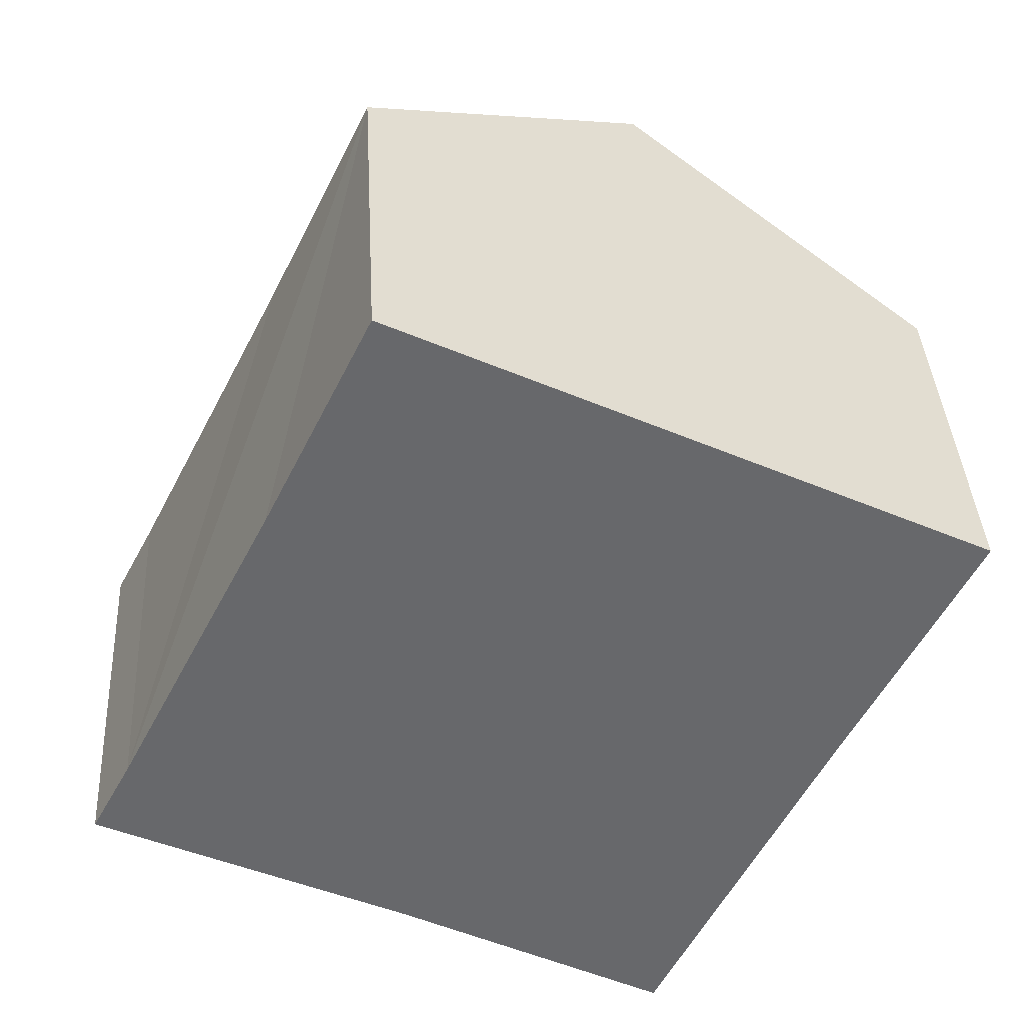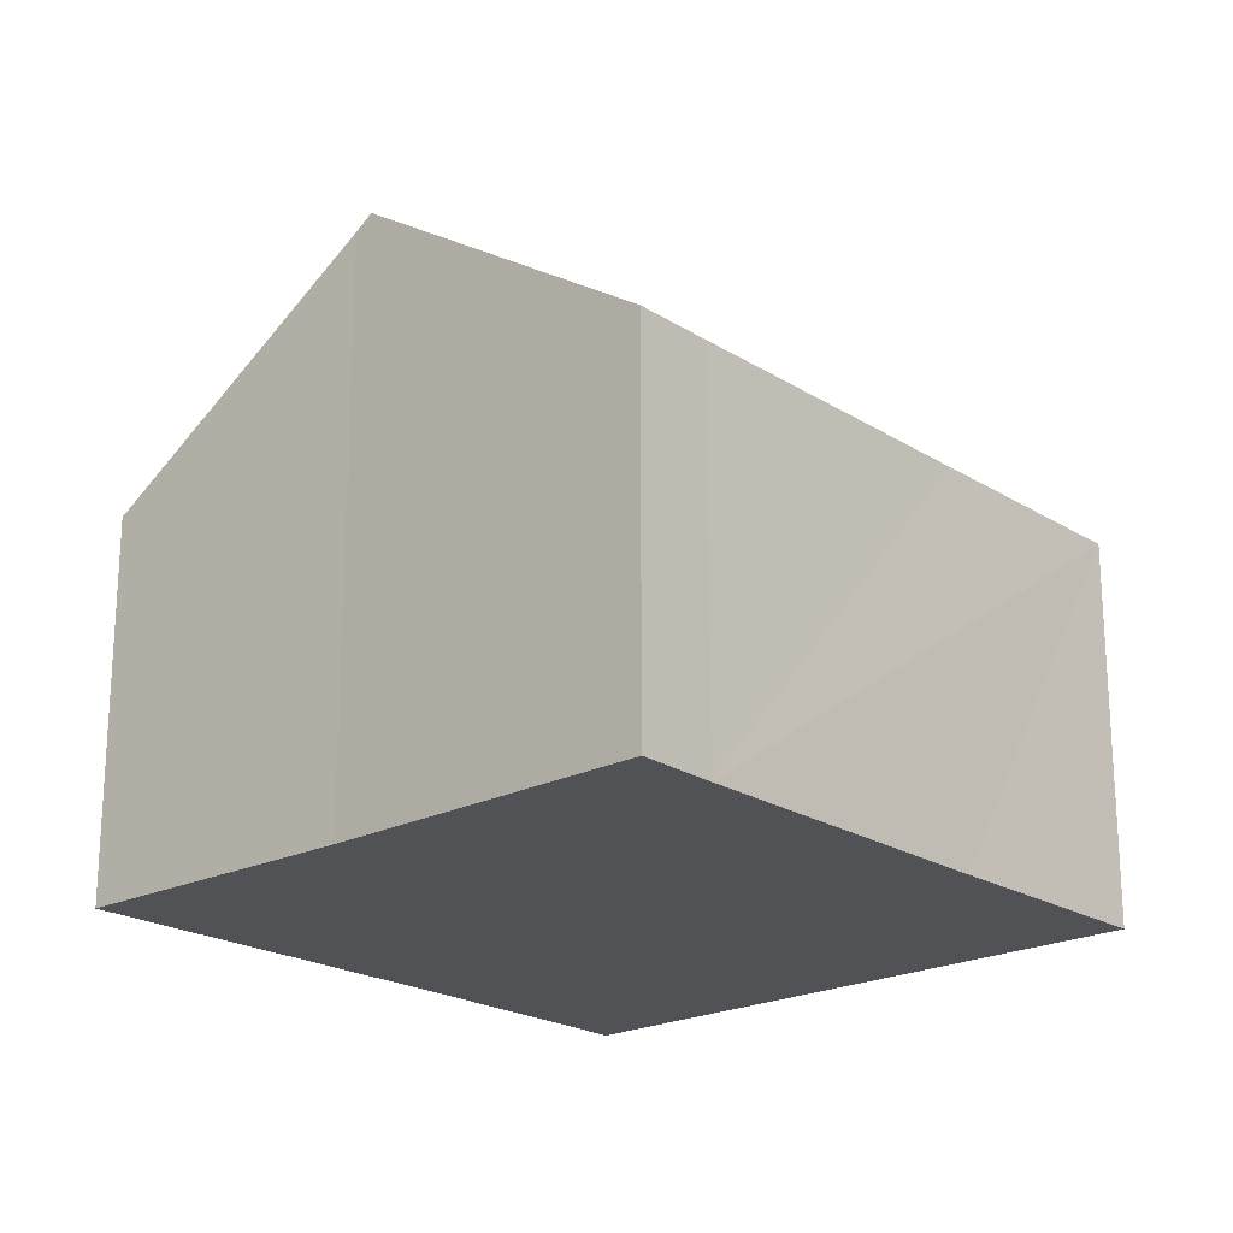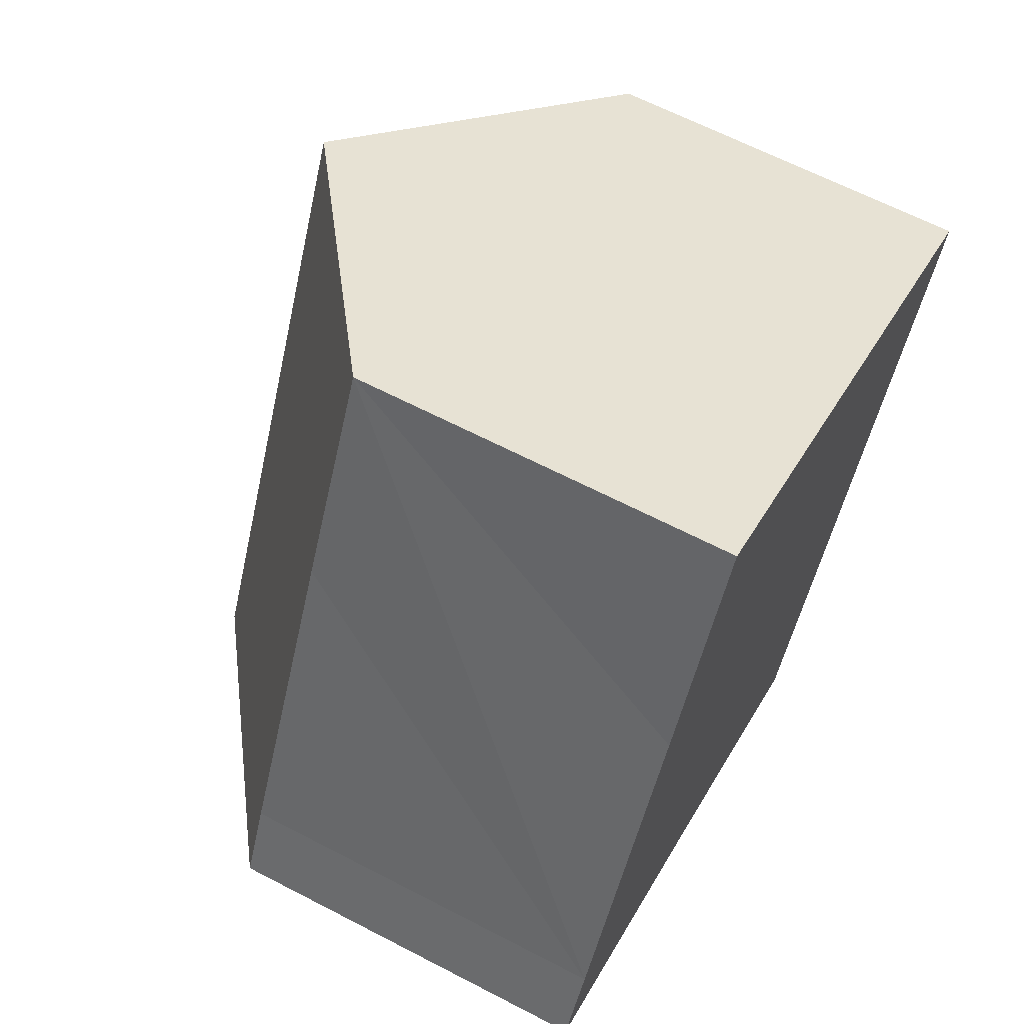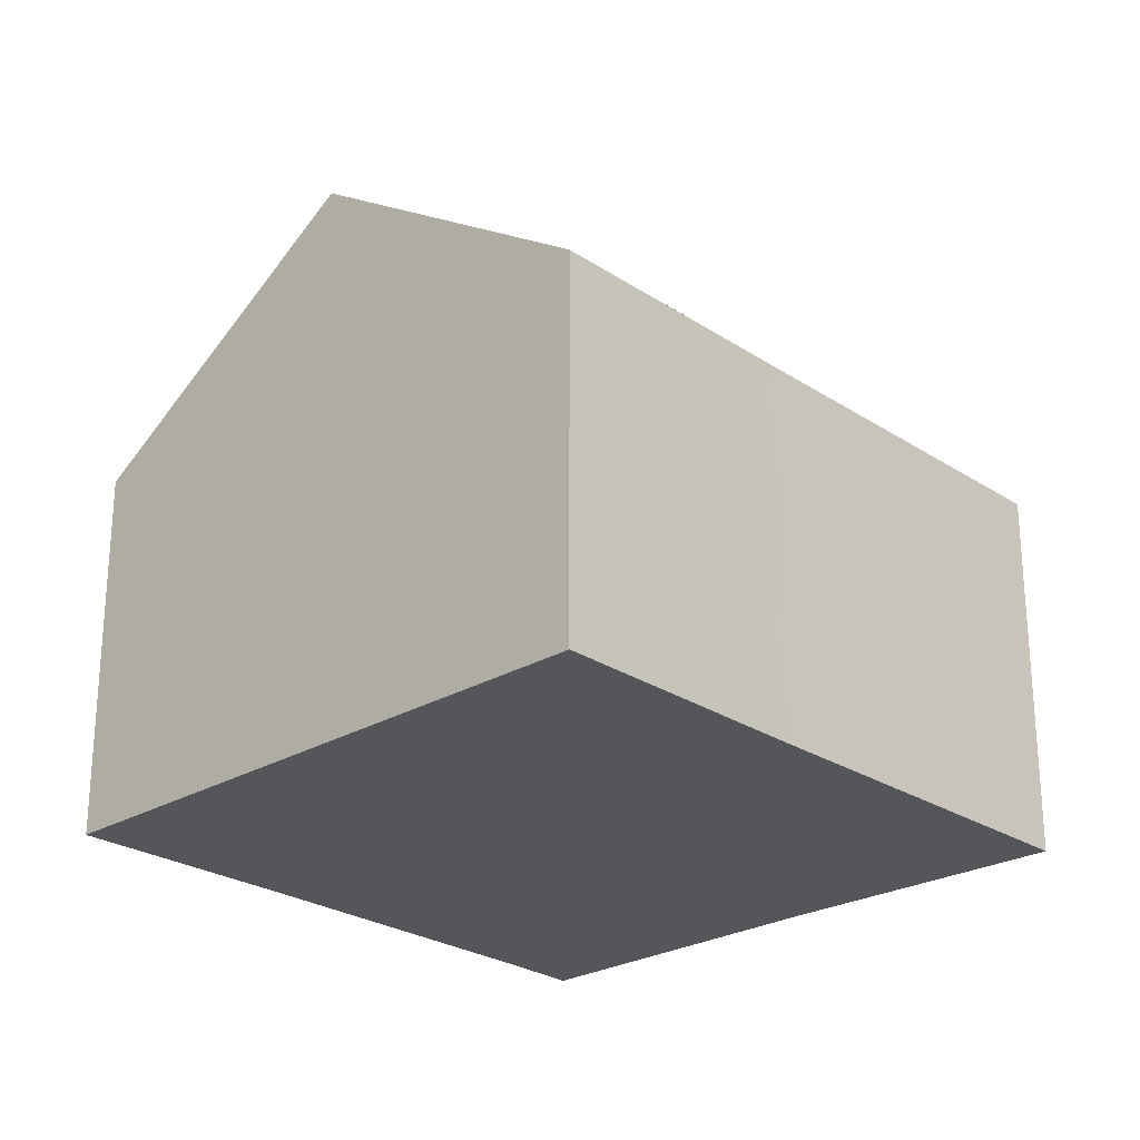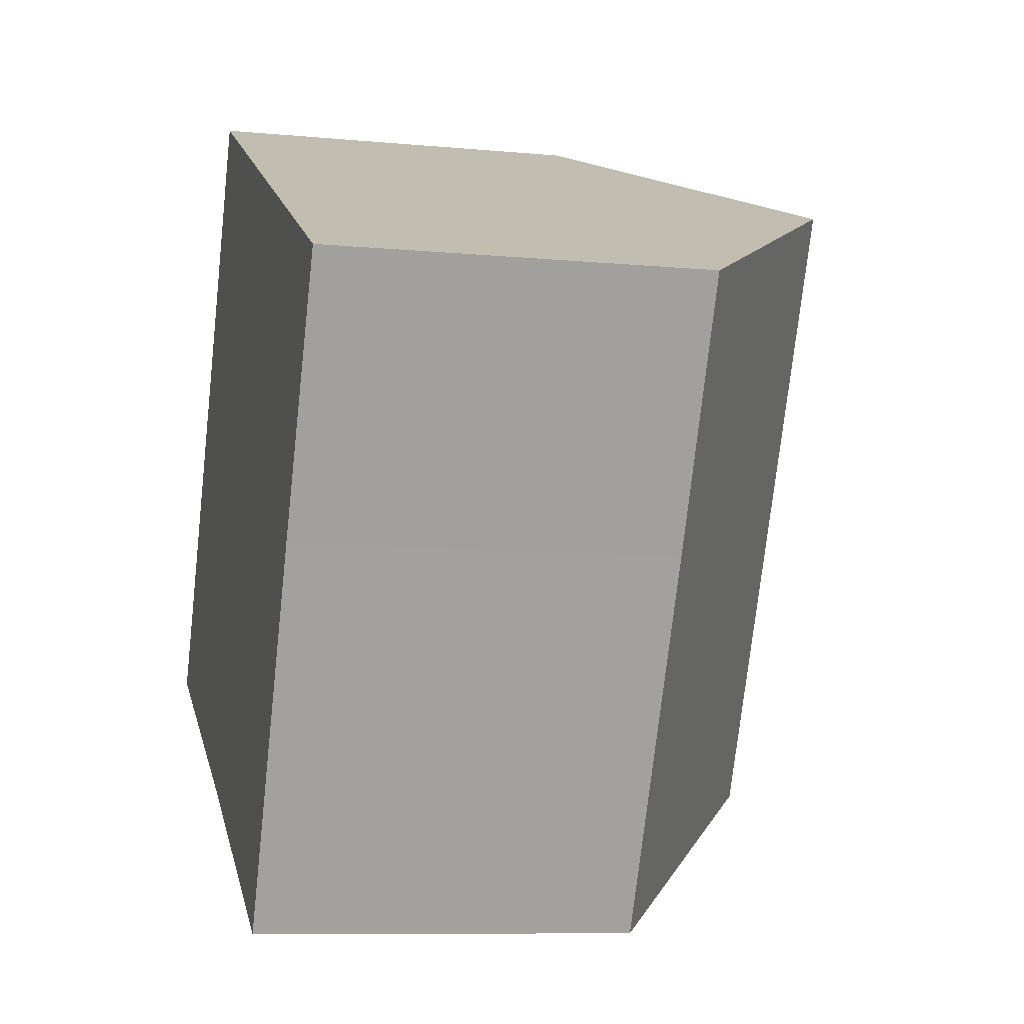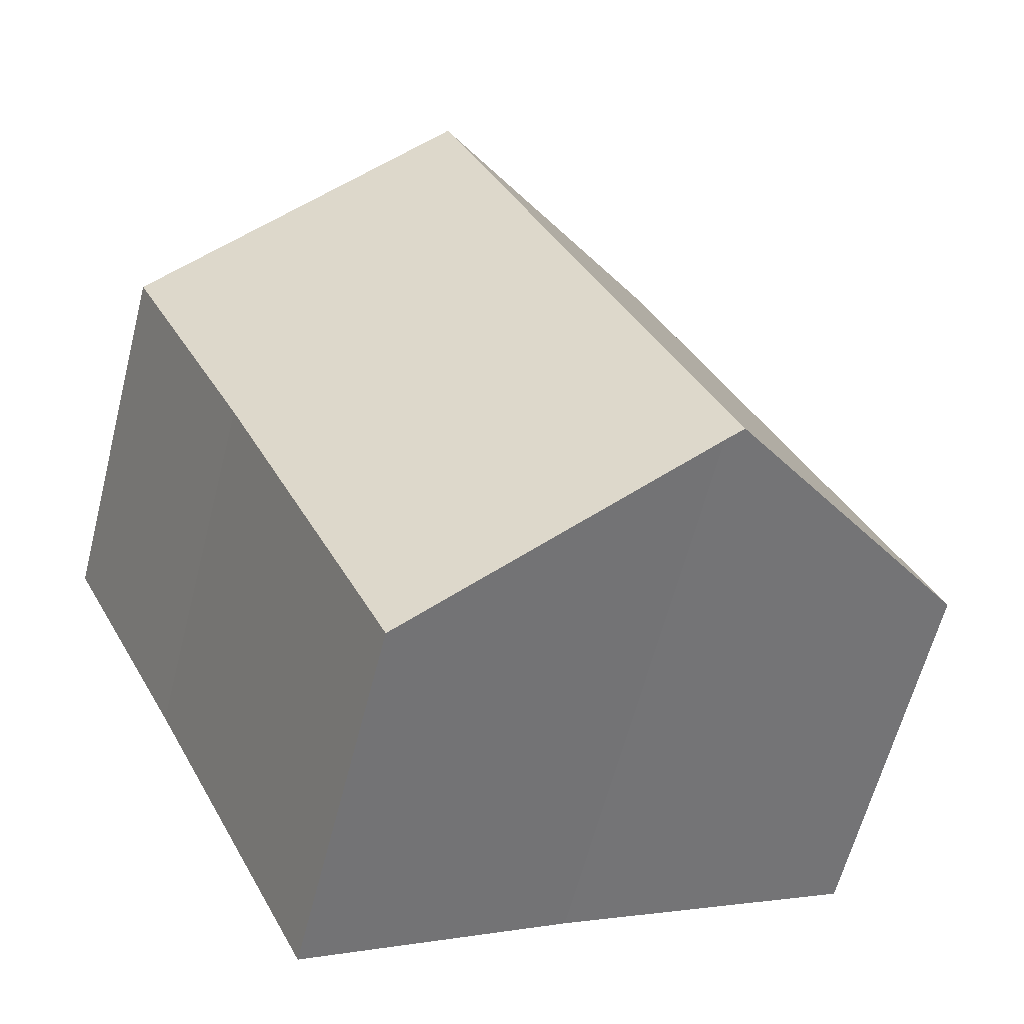
<metadata>
{"format":"obj","ext":"obj","renderer":"f3d","projection":"perspective","resolution":1024,"background":"white","views":[{"elev":37.9,"azim":-3.2,"up":"+Z"},{"elev":-21.3,"azim":-111.6,"up":"+Y"},{"elev":64.1,"azim":-62.3,"up":"+Z"},{"elev":-25.4,"azim":69.8,"up":"+Y"},{"elev":-9.0,"azim":75.8,"up":"+Z"},{"elev":-61.5,"azim":165.7,"up":"+Z"}]}
</metadata>
<code>
v  8.291 7.692 -4.153
v  10.27 6.524 -4.274
v  9.912 6.521 -5.006
v  12.9 6.544 1.121
v  15.06 6.521 5.412
v  10.09 10.06 7.852
v  5.29 9.859 -2.574
v  5.001 10.06 -2.433
v  0.677 6.536 1.274
v  0 6.509 3.986e-16
v  3.345 6.57 6.549
v  5.157 6.553 10.27
v  9.912 3.065e-16 -5.006
v  10.27 2.617e-16 -4.274
v  12.9 -6.864e-17 1.121
v  15.06 -3.314e-16 5.412
v  5.29 1.576e-16 -2.574
v  8.291 2.543e-16 -4.153
v  0 0 0
v  5.001 1.49e-16 -2.433
v  0.677 -7.801e-17 1.274
v  3.345 -4.01e-16 6.549
v  5.157 -6.289e-16 10.27
v  10.09 -4.808e-16 7.852
g defaultobject
f 1 2 3
f 2 1 4
f 4 1 5
f 5 1 6
f 6 1 7
f 6 7 8
f 9 8 10
f 8 9 6
f 6 9 11
f 6 11 12
f 2 13 3
f 13 2 4
f 13 4 14
f 14 4 15
f 15 4 5
f 15 5 16
f 1 17 7
f 17 1 3
f 17 3 13
f 17 13 18
f 7 10 8
f 10 7 17
f 10 17 19
f 19 17 20
f 10 21 9
f 21 10 19
f 21 11 9
f 11 21 12
f 12 21 22
f 12 22 23
f 23 6 12
f 6 23 5
f 5 23 24
f 5 24 16
f 22 24 23
f 24 22 21
f 24 21 16
f 16 21 15
f 15 21 19
f 15 19 20
f 15 20 14
f 14 20 17
f 14 17 18
f 14 18 13

</code>
